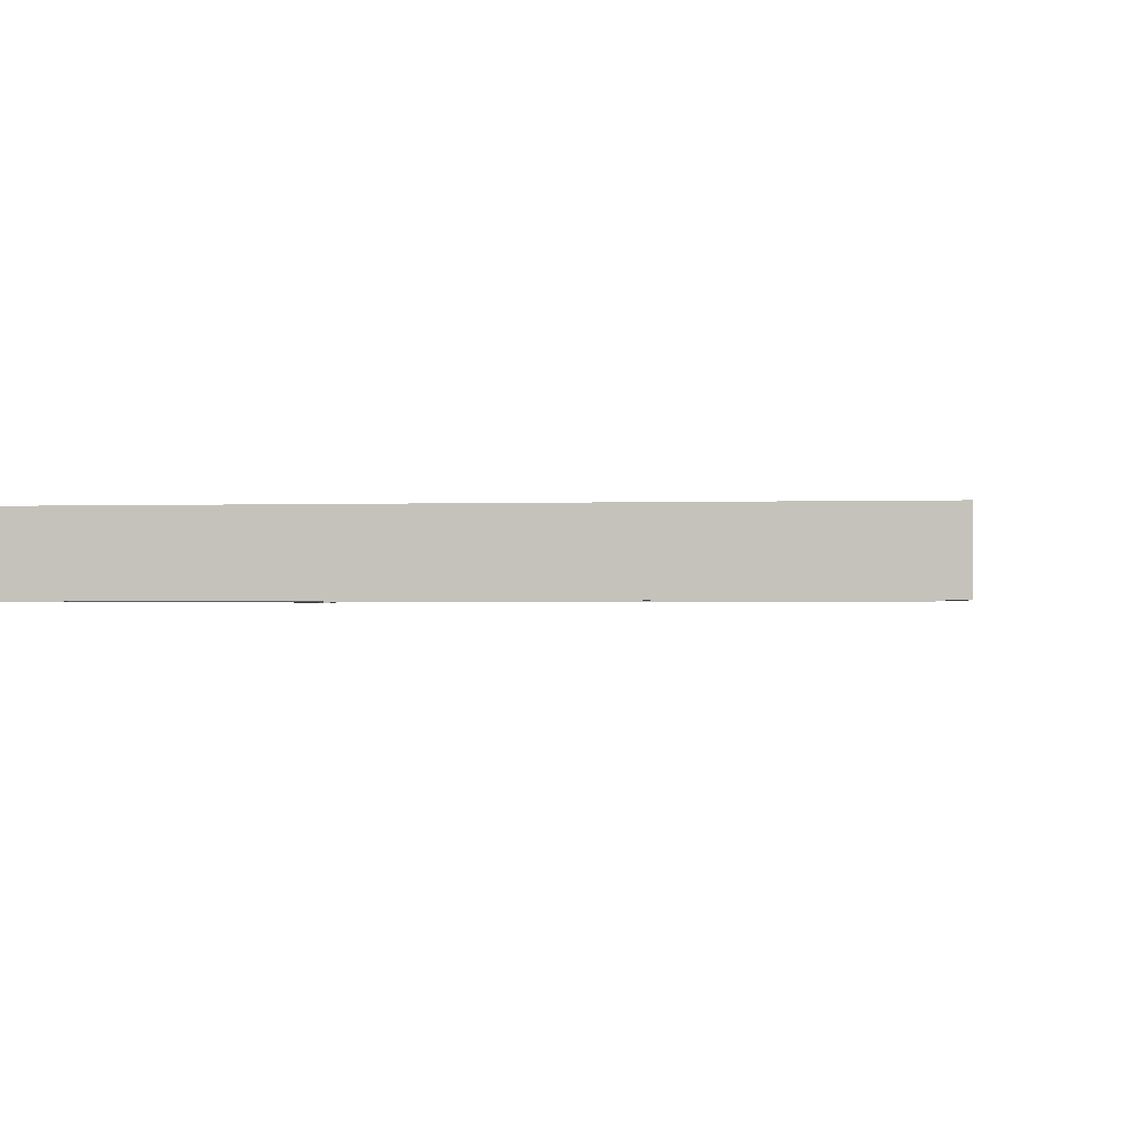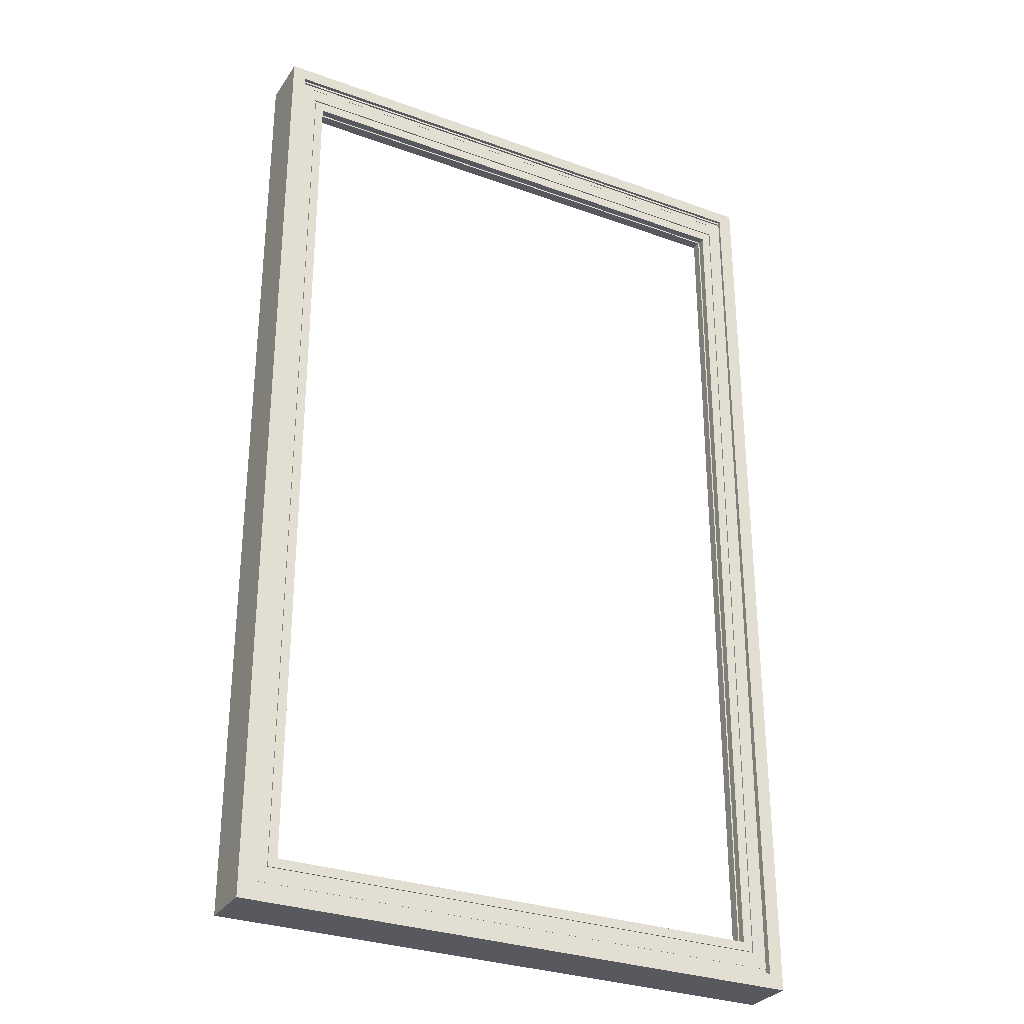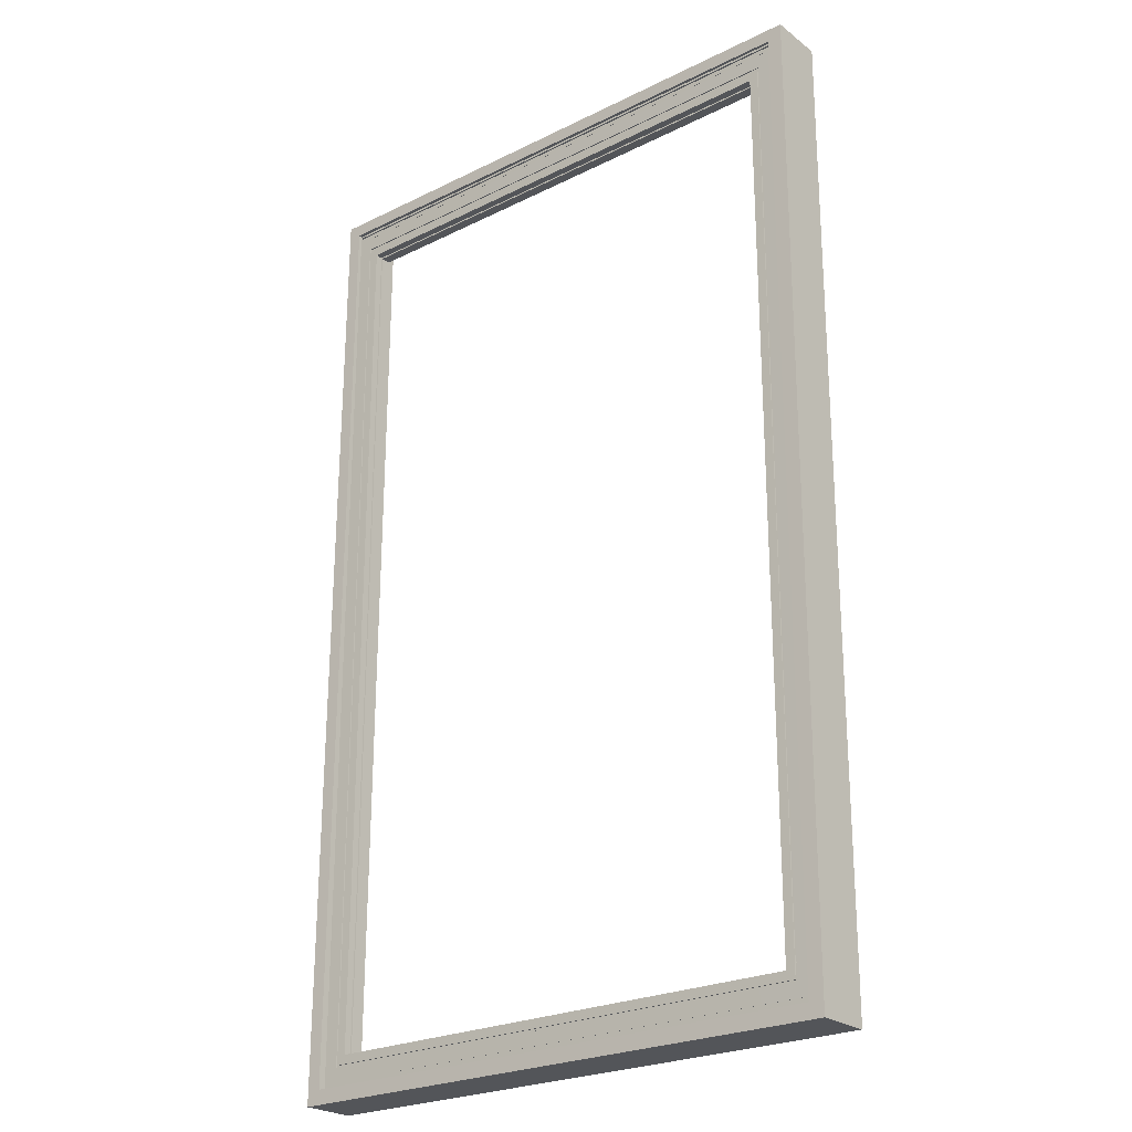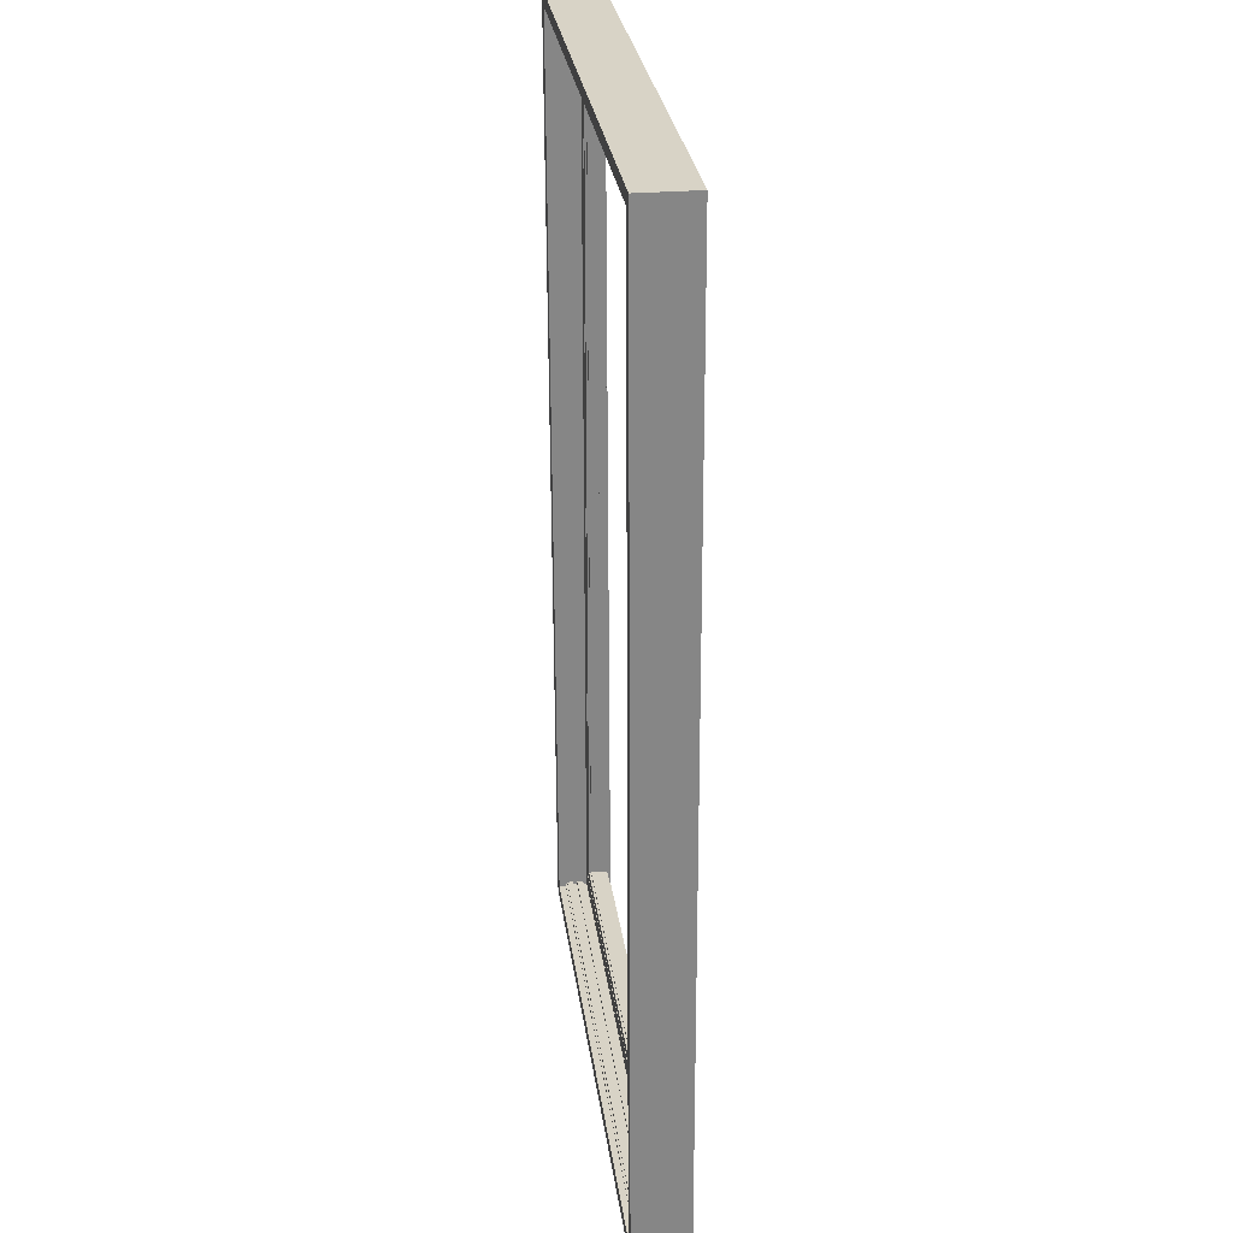
<metadata>
{"format":"obj","ext":"obj","renderer":"f3d","projection":"perspective","resolution":1024,"background":"white","views":[{"elev":-1.0,"azim":-172.9,"up":"+Z"},{"elev":-30.3,"azim":-27.7,"up":"+Y"},{"elev":-24.4,"azim":39.2,"up":"+Y"},{"elev":28.2,"azim":-97.4,"up":"+Y"}]}
</metadata>
<code>
o windowframe_01_windowframe_01_Cube.003
v -0.56 -0.9482 0.01018
v -0.56 0.945 0.01018
v -0.56 0.945 0.006616
v -0.56 -0.9482 0.006615
v 0.5083 0.8951 0.006539
v 0.5083 -0.8983 0.006539
v 0.5083 -0.8983 0.04598
v 0.5083 0.8951 0.04598
v 0.5583 -0.9482 0.04215
v 0.5583 0.945 0.04215
v 0.5583 0.945 0.04591
v 0.5583 -0.9482 0.04591
v -0.51 0.8951 0.006539
v -0.51 0.8951 0.04598
v 0.5583 -0.9482 0.03115
v 0.5573 -0.9482 0.04175
v 0.5573 -0.9482 0.03103
v 0.5583 0.9461 0.04591
v -0.56 0.9461 0.04591
v -0.5591 0.9461 0.04554
v 0.5574 0.9461 0.04554
v 0.5583 0.9461 0.01018
v 0.5583 0.9461 0.006616
v 0.5583 0.9513 0.006616
v 0.5583 0.9513 0.01018
v -0.56 0.945 0.02134
v -0.56 0.945 0.03115
v -0.5591 0.945 0.03106
v -0.5591 0.945 0.02143
v -0.56 0.945 0.04215
v -0.5591 0.945 0.04186
v 0.5574 0.9461 0.01049
v 0.5574 0.9461 0.006986
v -0.56 0.9513 0.01018
v 0.5583 0.9553 0.01018
v -0.56 0.9553 0.01018
v -0.56 0.9461 0.04215
v -0.56 0.9513 0.04591
v -0.56 0.9513 0.04215
v 0.5583 0.9513 0.04591
v -0.56 0.9461 0.006616
v -0.56 0.9513 0.006616
v -0.56 0.9461 0.02134
v -0.56 0.9461 0.03115
v -0.56 0.9513 0.03115
v -0.56 0.9513 0.02134
v 0.5583 0.9513 0.02134
v -0.56 0.9553 0.02134
v 0.5583 0.9553 0.02134
v 0.5583 0.9461 0.04215
v 0.5574 0.9461 0.04186
v -0.56 0.945 0.04591
v -0.5591 0.945 0.04554
v 0.5583 0.9461 0.03115
v 0.5583 0.9513 0.03115
v 0.5583 0.9513 0.04215
v 0.5583 -0.9492 0.02134
v 0.5583 -0.9492 0.01018
v 0.5573 -0.9492 0.01059
v 0.5573 -0.9492 0.02146
v 0.5583 -0.9482 0.02134
v 0.5583 0.945 0.02134
v 0.5583 0.945 0.03115
v -0.56 -0.9482 0.04215
v -0.56 -0.9482 0.03115
v 0.5583 -0.9482 0.01018
v 0.5583 0.945 0.01018
v -0.56 -0.9482 0.04591
v -0.5591 -0.9482 0.04175
v -0.5591 -0.9482 0.04541
v 0.5583 0.945 0.006616
v 0.5574 0.945 0.006986
v 0.5574 0.945 0.01049
v -0.56 0.9461 0.01018
v -0.5591 0.9461 0.006986
v 0.5583 0.9461 0.02134
v -0.56 -0.9482 0.02134
v -0.56 0.9553 0.006616
v 0.5583 0.9553 0.006616
v 0.5574 0.9461 0.02143
v 0.5573 -0.9482 0.04541
v 0.5583 -0.9482 0.006615
v -0.5591 0.945 0.006986
v -0.5591 0.9461 0.01049
v 0.5574 0.945 0.02143
v 0.5573 -0.9482 0.01059
v 0.5573 -0.9482 0.007109
v 0.5583 0.9553 0.04215
v -0.56 0.9553 0.04215
v -0.56 0.9553 0.04591
v 0.5583 0.9553 0.04591
v -0.56 0.9553 0.03115
v 0.5583 0.9553 0.03115
v -0.56 -0.9492 0.006615
v 0.5583 -0.9492 0.006615
v 0.5583 -0.9543 0.006615
v -0.56 -0.9543 0.006615
v -0.56 -0.9492 0.01018
v -0.56 -0.9543 0.01018
v -0.56 -0.9492 0.03115
v -0.56 -0.9492 0.02134
v -0.56 -0.9543 0.02134
v -0.56 -0.9543 0.03115
v 0.5583 -0.9492 0.04215
v 0.5583 -0.9492 0.04591
v 0.5583 -0.9543 0.04591
v 0.5583 -0.9543 0.04215
v 0.5583 -0.9492 0.03115
v 0.5583 -0.9543 0.03115
v 0.5583 -0.9543 0.02134
v 0.5573 -0.9492 0.007109
v -0.5591 -0.9492 0.007109
v -0.5591 -0.9482 0.02146
v -0.5591 -0.9482 0.03103
v -0.5591 -0.9492 0.02146
v -0.5591 -0.9492 0.01059
v -0.56 -0.9492 0.04215
v -0.56 -0.9492 0.04591
v -0.5591 -0.9492 0.04541
v -0.5591 -0.9492 0.04175
v -0.5591 -0.9482 0.007109
v -0.5591 -0.9482 0.01059
v 0.5573 -0.9492 0.03103
v 0.5583 -0.9586 0.04591
v 0.5583 -0.9586 0.04215
v 0.5583 -0.9586 0.03115
v 0.5583 -0.9586 0.02134
v 0.5583 -0.9543 0.01018
v -0.56 -0.9543 0.04591
v -0.56 -0.9543 0.04215
v -0.56 -0.9586 0.04215
v -0.56 -0.9586 0.04591
v -0.56 -0.9586 0.02134
v -0.56 -0.9586 0.03115
v -0.56 -0.9586 0.006615
v 0.5583 -0.9586 0.006615
v 0.5583 -0.9586 0.01018
v -0.56 -0.9586 0.01018
v 0.5573 -0.9492 0.04541
v 0.5573 -0.9492 0.04175
v -0.5591 -0.9492 0.03103
v 0.5573 -0.9482 0.02146
v 0.5574 0.945 0.04554
v -0.5591 0.9461 0.04186
v -0.5591 0.9461 0.03106
v -0.5591 0.9461 0.02143
v 0.5574 0.945 0.04186
v 0.5574 0.945 0.03106
v 0.5574 0.9461 0.03106
v -0.5591 0.945 0.01049
v -0.5313 -0.9209 0.04598
v -0.5313 0.9177 0.04598
v -0.5313 0.9177 0.006539
v -0.5313 -0.9209 0.006539
v 0.5295 -0.9209 0.006539
v 0.5295 0.9177 0.006539
v 0.5295 0.9177 0.04598
v 0.5295 -0.9209 0.04598
v 0.5295 -0.9209 0.04353
v -0.5313 -0.9209 0.04353
v 0.5263 -0.9164 0.006539
v 0.5263 0.9131 0.006539
v 0.5263 0.9131 0.008995
v 0.5263 -0.9164 0.008993
v 0.5295 0.9177 0.04353
v -0.5281 0.9131 0.006539
v -0.5281 0.9131 0.008995
v 0.5295 -0.9209 0.008993
v 0.5295 0.9177 0.008995
v -0.5281 -0.9164 0.006539
v -0.5281 -0.9164 0.008993
v -0.5313 0.9177 0.008995
v -0.51 -0.8983 0.04598
v -0.5281 0.9131 0.04598
v -0.5281 -0.9164 0.04598
v -0.51 -0.8983 0.006539
v 0.5263 -0.9164 0.04598
v 0.5263 0.9131 0.04598
v -0.5281 -0.9164 0.04353
v -0.5281 0.9131 0.04353
v -0.5313 0.9177 0.04353
v -0.5313 -0.9209 0.008993
v 0.5263 0.9131 0.04353
v 0.5263 -0.9164 0.04353
v -0.5893 -0.9901 0.06072
v -0.5883 0.9908 0.05297
v -0.5883 0.9908 -0.05926
v -0.5893 -0.9901 -0.05151
v 0.5883 -0.9908 -0.05297
v 0.5893 0.9901 -0.06072
v 0.5893 0.9901 0.05151
v 0.5883 -0.9908 0.05926
v -0.5605 -0.9606 -0.05169
v -0.5605 -0.9606 0.06054
v 0.5586 -0.961 0.05916
v 0.5586 -0.961 -0.05307
v 0.5584 0.9628 -0.06054
v -0.5607 0.9635 -0.05916
v 0.5584 0.9628 0.05169
v -0.5607 0.9635 0.05307
v -0.5605 -0.9565 -0.0243
v -0.5605 -0.9517 -0.0243
v -0.5605 -0.9517 -0.03529
v -0.5605 -0.9565 -0.03529
v 0.5579 -0.9517 -0.03529
v 0.5579 -0.9565 -0.03529
v 0.5579 -0.9517 -0.0243
v 0.5579 -0.9565 -0.0243
v -0.5605 -0.9606 -0.03529
v 0.5579 -0.9606 -0.03529
v 0.5579 -0.9606 -0.0243
v -0.5605 -0.9606 -0.0243
v -0.5605 -0.9606 -0.01435
v -0.5605 -0.9565 -0.01435
v -0.5605 -0.9565 -0.03929
v -0.5605 -0.9606 -0.03929
v 0.5579 -0.9565 -0.03929
v 0.5579 -0.9606 -0.03929
v -0.5605 -0.9606 -0.00322
v -0.5605 -0.9565 -0.00322
v 0.5579 -0.9606 -0.01435
v 0.5579 -0.9565 -0.01435
v 0.5579 -0.9606 -0.00322
v 0.5579 -0.9565 -0.00322
v 0.5579 -0.9565 0.000708
v 0.5579 -0.9606 0.000708
v -0.5605 -0.9515 -0.00322
v -0.5605 -0.9515 -0.01435
v -0.5605 -0.9565 0.000708
v -0.5605 -0.9606 0.000708
v 0.5579 -0.9515 -0.01435
v 0.5579 -0.9515 -0.00322
v -0.5605 0.9593 -0.01428
v -0.5605 0.9545 -0.01428
v -0.5605 0.9545 -0.003291
v -0.5605 0.9593 -0.003291
v 0.5579 0.9545 -0.003291
v 0.5579 0.9593 -0.003291
v 0.5579 0.9545 -0.01428
v 0.5579 0.9593 -0.01428
v -0.5605 0.9635 -0.003291
v 0.5579 0.9635 -0.003291
v 0.5579 0.9635 -0.01428
v -0.5605 0.9635 -0.01428
v -0.5605 0.9635 -0.02423
v -0.5605 0.9593 -0.02423
v -0.5605 0.9593 0.000713
v -0.5605 0.9635 0.000713
v 0.5579 0.9593 0.000713
v 0.5579 0.9635 0.000713
v -0.5605 0.9635 -0.03536
v -0.5605 0.9593 -0.03536
v 0.5579 0.9635 -0.02423
v 0.5579 0.9593 -0.02423
v 0.5579 0.9635 -0.03536
v 0.5579 0.9593 -0.03536
v 0.5579 0.9593 -0.03929
v 0.5579 0.9635 -0.03929
v -0.5605 0.9543 -0.03536
v -0.5605 0.9543 -0.02423
v -0.5605 0.9593 -0.03929
v -0.5605 0.9635 -0.03929
v 0.5579 0.9543 -0.02423
v 0.5579 0.9543 -0.03536
v -0.5605 0.9587 0.03091
v -0.5605 0.9538 0.03091
v -0.5605 0.9538 0.0419
v -0.5605 0.9587 0.0419
v 0.5579 0.9538 0.0419
v 0.5579 0.9587 0.0419
v 0.5579 0.9538 0.03091
v 0.5579 0.9587 0.03091
v -0.5605 0.9628 0.0419
v 0.5579 0.9628 0.0419
v 0.5579 0.9628 0.03091
v -0.5605 0.9628 0.03091
v -0.5605 0.9628 0.02097
v -0.5605 0.9587 0.02097
v -0.5605 0.9587 0.04591
v -0.5605 0.9628 0.04591
v 0.5579 0.9587 0.04591
v 0.5579 0.9628 0.04591
v -0.5605 0.9628 0.009833
v -0.5605 0.9587 0.009833
v 0.5579 0.9628 0.02097
v 0.5579 0.9587 0.02097
v 0.5579 0.9628 0.009833
v 0.5579 0.9587 0.009833
v 0.5579 0.9587 0.005907
v 0.5579 0.9628 0.005907
v -0.5605 0.9537 0.009833
v -0.5605 0.9537 0.02097
v -0.5605 0.9587 0.005907
v -0.5605 0.9628 0.005907
v 0.5579 0.9537 0.02097
v 0.5579 0.9537 0.009833
v -0.5069 0.8949 0.01075
v -0.5069 0.8919 0.01075
v -0.5099 0.8919 0.01075
v -0.5099 0.8949 0.01075
v 0.5052 0.8919 0.01075
v 0.5052 0.8949 0.01075
v 0.5082 0.8949 0.01075
v 0.5082 0.8919 0.01075
v 0.5082 0.8949 0.03071
v 0.5082 0.8919 0.03071
v 0.5052 0.8919 0.03071
v 0.5052 0.8949 0.03071
v -0.5069 0.8949 0.03071
v -0.5069 0.8919 0.03071
v 0.5082 -0.8946 0.01074
v 0.5052 -0.8946 0.01074
v 0.5052 -0.8946 0.03071
v -0.5069 -0.8946 0.01074
v -0.5069 -0.8946 0.03071
v 0.5082 -0.8946 0.03071
v 0.5052 -0.8982 0.01074
v 0.5082 -0.8982 0.01074
v 0.5082 -0.8982 0.03071
v 0.5052 -0.8982 0.03071
v -0.5069 -0.8982 0.01074
v -0.5099 -0.8982 0.01074
v -0.5099 -0.8946 0.01074
v -0.5069 -0.8982 0.03071
v -0.5099 -0.8946 0.03071
v -0.5099 -0.8982 0.03071
v -0.5099 0.8919 0.03071
v -0.5099 0.8949 0.03071
f 1 2 3 4
f 5 6 7 8
f 9 10 11 12
f 13 5 8 14
f 15 9 16 17
f 18 19 20 21
f 22 23 24 25
f 26 27 28 29
f 27 30 31 28
f 23 22 32 33
f 34 25 35 36
f 37 19 38 39
f 19 18 40 38
f 23 41 42 24
f 43 44 45 46
f 47 46 48 49
f 50 18 21 51
f 30 52 53 31
f 50 54 55 56
f 57 58 59 60
f 61 62 63 15
f 64 30 27 65
f 66 67 62 61
f 68 64 69 70
f 67 71 72 73
f 25 34 46 47
f 74 43 46 34
f 41 23 33 75
f 54 76 47 55
f 65 27 26 77
f 41 74 34 42
f 24 42 78 79
f 22 76 80 32
f 9 12 81 16
f 82 71 67 66
f 71 3 83 72
f 76 22 25 47
f 77 26 2 1
f 68 52 30 64
f 18 50 56 40
f 74 41 75 84
f 44 37 39 45
f 55 45 39 56
f 62 67 73 85
f 82 66 86 87
f 15 63 10 9
f 88 89 90 91
f 49 48 92 93
f 79 78 36 35
f 55 47 49 93
f 39 38 90 89
f 40 56 88 91
f 25 24 79 35
f 38 40 91 90
f 46 45 92 48
f 56 39 89 88
f 42 34 36 78
f 45 55 93 92
f 94 95 96 97
f 98 94 97 99
f 100 101 102 103
f 104 105 106 107
f 57 108 109 110
f 58 95 111 59
f 95 94 112 111
f 65 77 113 114
f 98 101 115 116
f 117 118 119 120
f 1 4 121 122
f 108 57 60 123
f 107 106 124 125
f 110 109 126 127
f 99 128 110 102
f 129 130 131 132
f 103 109 107 130
f 101 98 99 102
f 108 104 107 109
f 95 58 128 96
f 117 100 103 130
f 105 118 129 106
f 58 57 110 128
f 118 117 130 129
f 131 125 124 132
f 133 127 126 134
f 135 136 137 138
f 103 102 133 134
f 99 97 135 138
f 97 96 136 135
f 130 107 125 131
f 128 99 138 137
f 96 128 137 136
f 102 110 127 133
f 109 103 134 126
f 106 129 132 124
f 16 81 139 140
f 69 114 141 120
f 142 17 123 60
f 114 113 115 141
f 121 87 111 112
f 122 121 112 116
f 17 16 140 123
f 86 142 60 59
f 81 70 119 139
f 70 69 120 119
f 87 86 59 111
f 113 122 116 115
f 118 105 139 119
f 61 15 17 142
f 94 98 116 112
f 101 100 141 115
f 66 61 142 86
f 64 65 114 69
f 104 108 123 140
f 12 68 70 81
f 100 117 120 141
f 77 1 122 113
f 4 82 87 121
f 105 104 140 139
f 53 143 21 20
f 72 83 75 33
f 73 72 33 32
f 31 53 20 144
f 29 28 145 146
f 147 148 149 51
f 150 29 146 84
f 148 85 80 149
f 83 150 84 75
f 85 73 32 80
f 143 147 51 21
f 28 31 144 145
f 19 37 144 20
f 11 10 147 143
f 2 26 29 150
f 63 62 85 148
f 44 43 146 145
f 3 2 150 83
f 37 44 145 144
f 43 74 84 146
f 10 63 148 147
f 76 54 149 80
f 52 11 143 53
f 54 50 51 149
f 151 152 52 68
f 153 154 4 3
f 154 155 82 4
f 156 153 3 71
f 155 156 71 82
f 157 158 12 11
f 158 151 68 12
f 152 157 11 52
f 151 158 159 160
f 161 162 163 164
f 158 157 165 159
f 162 166 167 163
f 156 155 168 169
f 170 161 164 171
f 153 156 169 172
f 166 170 171 167
f 173 14 174 175
f 13 176 170 166
f 176 6 161 170
f 5 13 166 162
f 6 5 162 161
f 8 7 177 178
f 7 173 175 177
f 14 8 178 174
f 6 176 173 7
f 176 13 14 173
f 179 180 181 160
f 167 171 182 172
f 171 164 168 182
f 163 167 172 169
f 164 163 169 168
f 183 184 159 165
f 184 179 160 159
f 180 183 165 181
f 178 177 184 183
f 157 152 181 165
f 177 175 179 184
f 152 151 160 181
f 174 178 183 180
f 154 153 172 182
f 175 174 180 179
f 155 154 182 168
f 185 186 187 188
f 189 190 191 192
f 193 194 195 196
f 188 189 192 185
f 190 187 186 191
f 195 194 185 192
f 197 198 187 190
f 196 197 190 189
f 199 195 192 191
f 197 196 195 199
f 197 199 200 198
f 198 200 194 193
f 188 193 196 189
f 187 198 193 188
f 185 194 200 186
f 186 200 199 191
f 201 202 203 204
f 204 203 205 206
f 206 205 207 208
f 208 207 202 201
f 209 210 211 212
f 205 203 202 207
f 201 212 213 214
f 210 206 208 211
f 209 204 215 216
f 212 201 204 209
f 216 215 217 218
f 206 210 218 217
f 210 209 216 218
f 204 206 217 215
f 214 213 219 220
f 212 211 221 213
f 211 208 222 221
f 208 201 214 222
f 223 224 225 226
f 221 222 224 223
f 214 220 227 228
f 213 221 223 219
f 226 225 229 230
f 224 220 229 225
f 219 223 226 230
f 220 219 230 229
f 231 228 227 232
f 220 224 232 227
f 222 214 228 231
f 224 222 231 232
f 233 234 235 236
f 236 235 237 238
f 238 237 239 240
f 240 239 234 233
f 241 242 243 244
f 237 235 234 239
f 233 244 245 246
f 242 238 240 243
f 241 236 247 248
f 244 233 236 241
f 248 247 249 250
f 238 242 250 249
f 242 241 248 250
f 236 238 249 247
f 246 245 251 252
f 244 243 253 245
f 243 240 254 253
f 240 233 246 254
f 255 256 257 258
f 253 254 256 255
f 246 252 259 260
f 245 253 255 251
f 258 257 261 262
f 256 252 261 257
f 251 255 258 262
f 252 251 262 261
f 263 260 259 264
f 252 256 264 259
f 254 246 260 263
f 256 254 263 264
f 265 266 267 268
f 268 267 269 270
f 270 269 271 272
f 272 271 266 265
f 273 274 275 276
f 269 267 266 271
f 265 276 277 278
f 274 270 272 275
f 273 268 279 280
f 276 265 268 273
f 280 279 281 282
f 270 274 282 281
f 274 273 280 282
f 268 270 281 279
f 278 277 283 284
f 276 275 285 277
f 275 272 286 285
f 272 265 278 286
f 287 288 289 290
f 285 286 288 287
f 278 284 291 292
f 277 285 287 283
f 290 289 293 294
f 288 284 293 289
f 283 287 290 294
f 284 283 294 293
f 295 292 291 296
f 284 288 296 291
f 286 278 292 295
f 288 286 295 296
f 297 298 299 300
f 301 302 303 304
f 304 303 305 306
f 307 308 309 310
f 301 304 311 312
f 302 297 309 308
f 303 302 308 305
f 298 301 307 310
f 306 305 308 307
f 298 297 302 301
f 313 312 314 315
f 306 307 313 316
f 307 301 312 313
f 304 306 316 311
f 317 318 319 320
f 316 313 320 319
f 312 311 318 317
f 311 316 319 318
f 314 321 322 323
f 312 317 321 314
f 320 313 315 324
f 317 320 324 321
f 325 323 322 326
f 315 310 327 325
f 324 315 325 326
f 321 324 326 322
f 325 327 299 323
f 323 299 298 314
f 327 328 300 299
f 310 309 328 327
f 309 297 300 328
f 314 298 310 315

</code>
